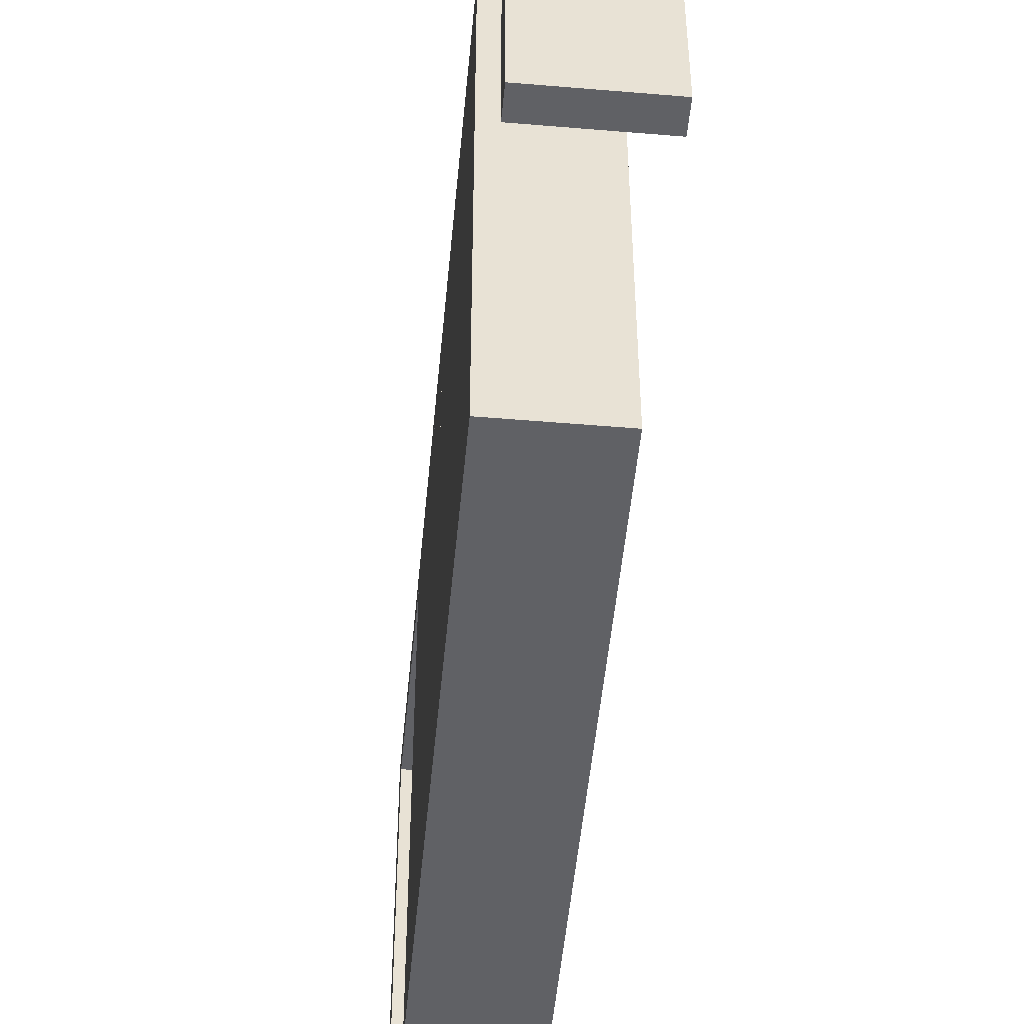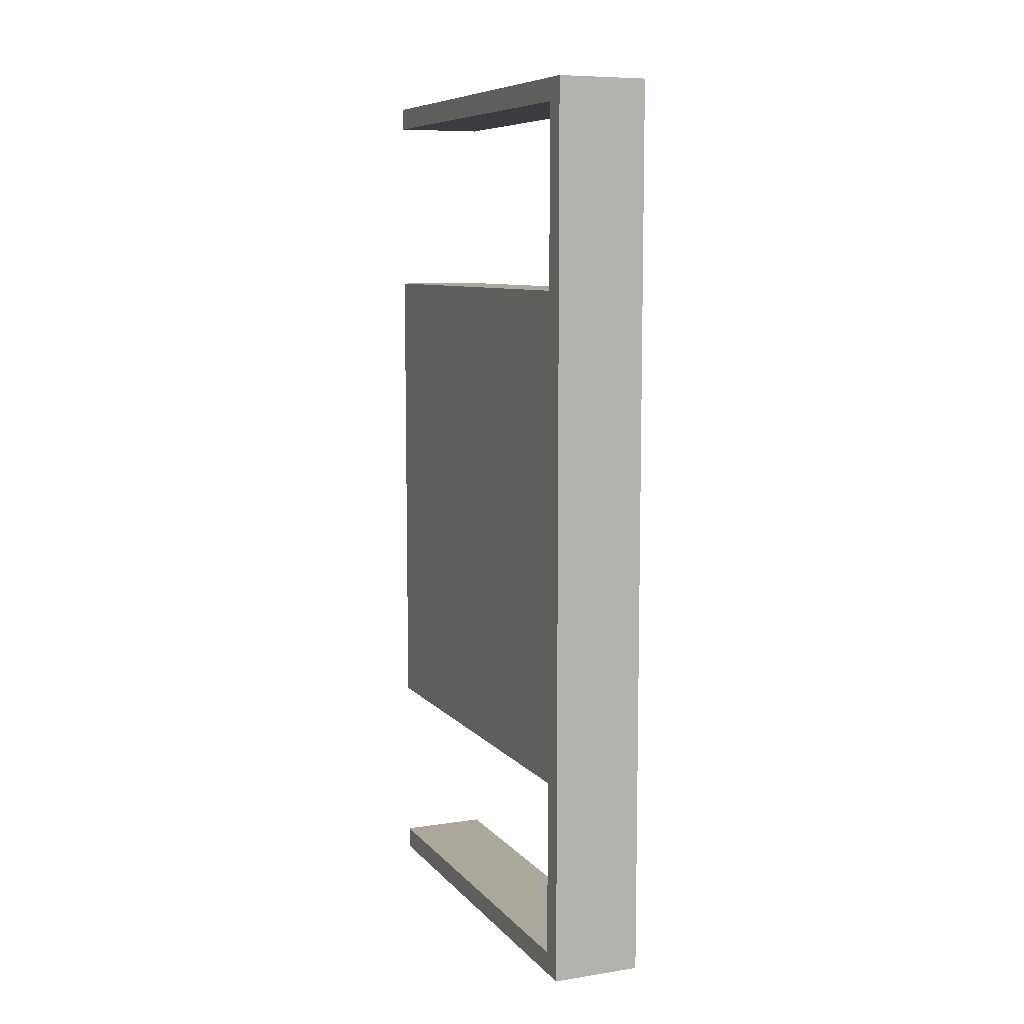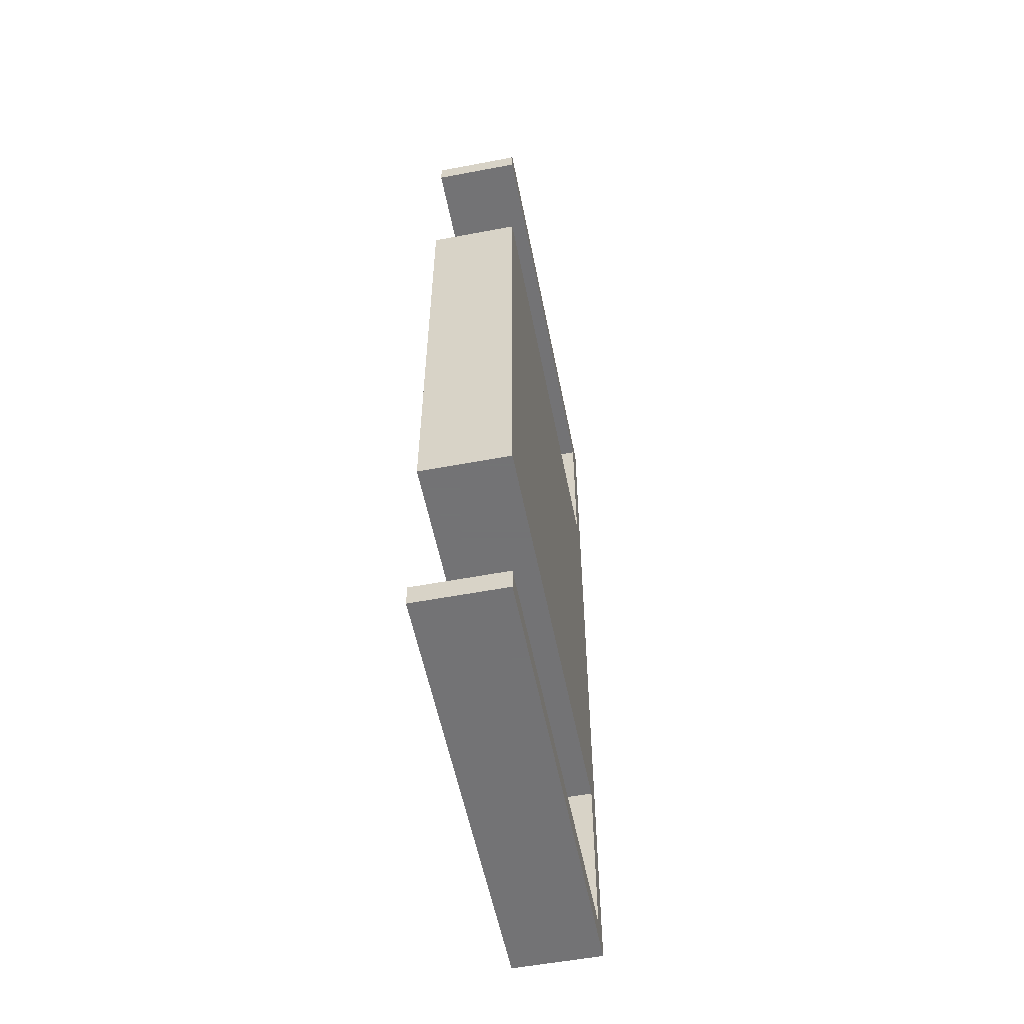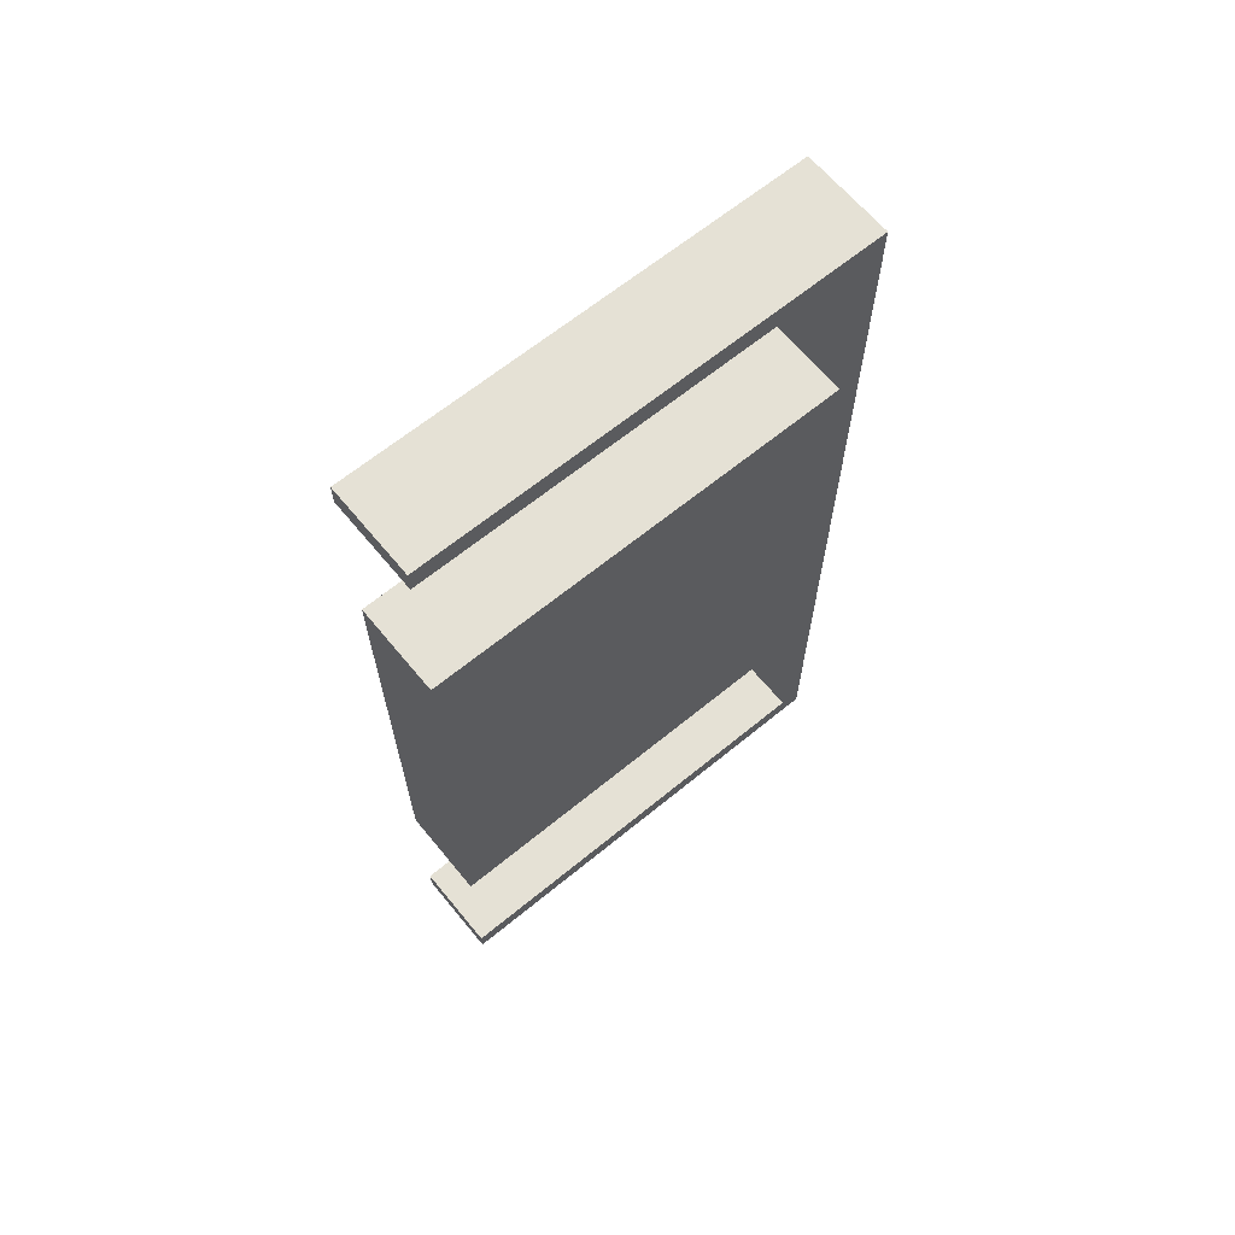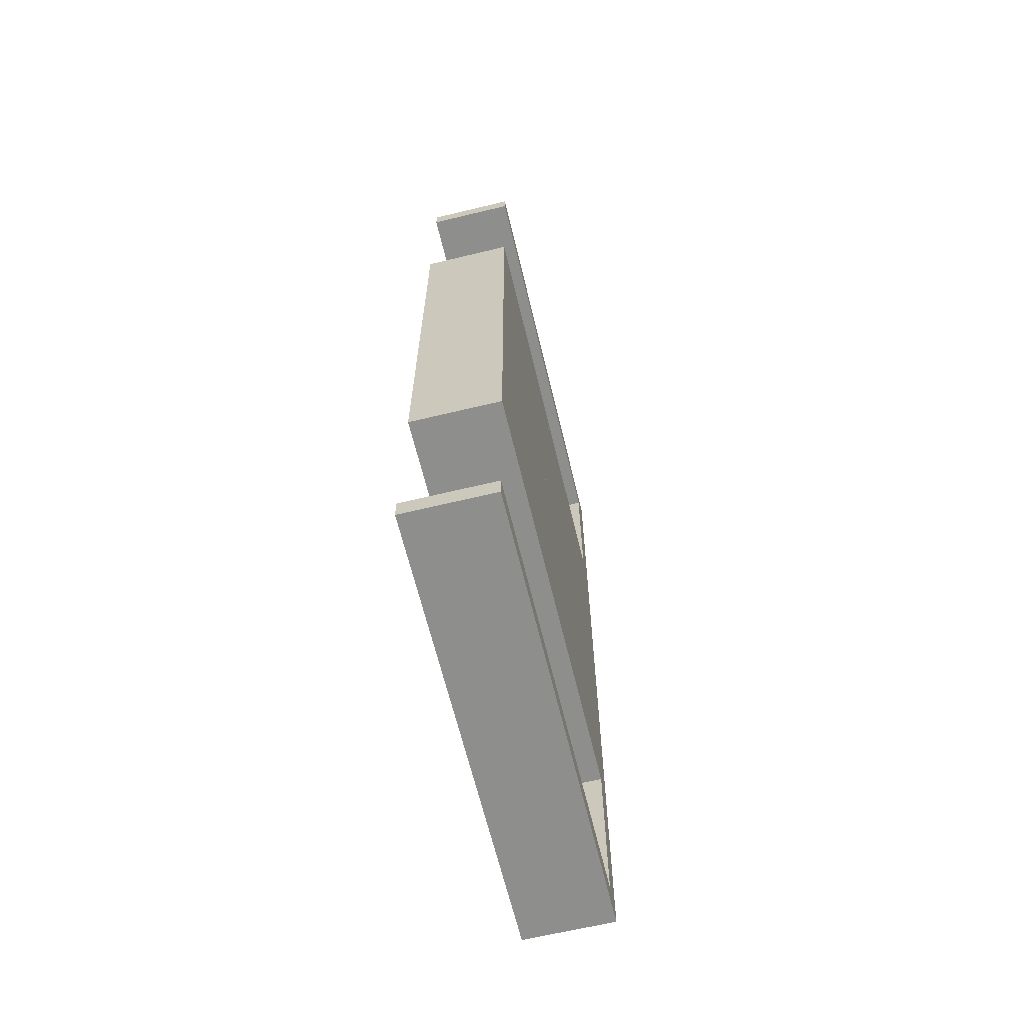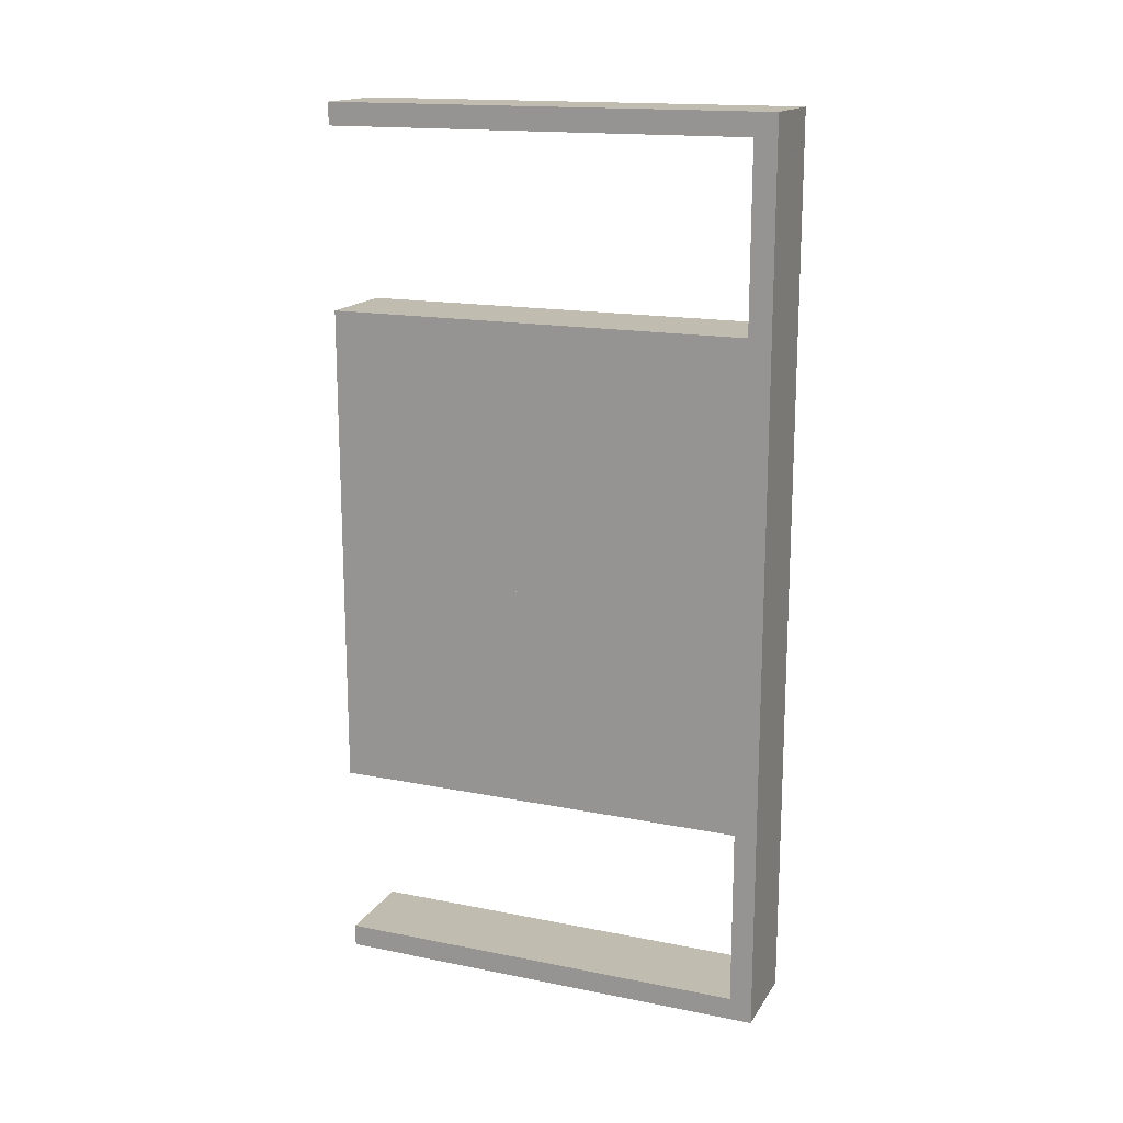
<metadata>
{"format":"obj","ext":"obj","renderer":"f3d","projection":"perspective","resolution":1024,"background":"white","views":[{"elev":-50.4,"azim":-5.3,"up":"+Z"},{"elev":8.4,"azim":-22.6,"up":"+Y"},{"elev":-56.0,"azim":-168.8,"up":"+Y"},{"elev":65.0,"azim":-129.5,"up":"+Y"},{"elev":-64.9,"azim":-166.4,"up":"+Y"},{"elev":16.4,"azim":-67.9,"up":"+Y"}]}
</metadata>
<code>
v 0.3 0 0
v 0.3 0 0.5
v 0.3 -0.275 0
v 0.3 -0.275 0.475
v 0.3 -0.475 0
v 0.3 -0.475 0.475
v 0.3 -0.225 0
v 0.3 -0.225 0.475
v 0.3 0.25 0
v 0.3 0.25 0.5
v 0.3 0.025 0
v 0.3 0.025 0.475
v 0.3 -0.5 0
v 0.3 -0.5 0.5
v 0.3 0.5 0
v 0.3 0.5 0.5
v 0.3 -0.025 0
v 0.3 -0.025 0.475
v 0.3 -0.25 0
v 0.3 -0.25 0.5
v 0.3 0.225 0
v 0.3 0.225 0.475
v 0.3 0.475 0
v 0.3 0.475 0.475
v 0.3 0.275 0
v 0.3 0.275 0.475
v 0.2 0 0
v 0.2 0 0.5
v 0.2 -0.275 0
v 0.2 -0.275 0.475
v 0.2 -0.475 0
v 0.2 -0.475 0.475
v 0.2 -0.225 0
v 0.2 -0.225 0.475
v 0.2 0.25 0
v 0.2 0.25 0.5
v 0.2 0.025 0
v 0.2 0.025 0.475
v 0.2 -0.5 0
v 0.2 -0.5 0.5
v 0.2 0.5 0
v 0.2 0.5 0.5
v 0.2 -0.025 0
v 0.2 -0.025 0.475
v 0.2 -0.25 0
v 0.2 -0.25 0.5
v 0.2 0.225 0
v 0.2 0.225 0.475
v 0.2 0.475 0
v 0.2 0.475 0.475
v 0.2 0.275 0
v 0.2 0.275 0.475
f 34 44 18
f 8 18 17
f 44 43 17
f 33 34 8
f 34 33 43
f 43 33 7
f 34 18 8
f 8 17 7
f 44 17 18
f 33 8 7
f 34 43 44
f 43 7 17
f 8 7 17
f 8 17 18
f 46 20 14
f 32 6 4
f 3 4 19
f 6 20 4
f 6 5 13
f 20 6 14
f 45 19 20
f 40 14 13
f 31 5 6
f 30 4 3
f 29 45 30
f 32 30 46
f 32 40 39
f 46 40 32
f 5 31 39
f 19 45 29
f 46 14 40
f 32 4 30
f 4 20 19
f 6 13 14
f 45 20 46
f 40 13 39
f 31 6 32
f 30 3 29
f 45 46 30
f 32 39 31
f 5 39 13
f 19 29 3
f 28 2 20
f 34 8 18
f 17 18 1
f 8 2 18
f 8 7 19
f 2 8 20
f 27 1 2
f 46 20 19
f 33 7 8
f 44 18 17
f 43 27 44
f 34 44 28
f 34 46 45
f 28 46 34
f 7 33 45
f 1 27 43
f 28 20 46
f 34 18 44
f 18 2 1
f 8 19 20
f 27 2 28
f 46 19 45
f 33 8 34
f 44 17 43
f 27 28 44
f 34 45 33
f 7 45 19
f 1 43 17
f 48 38 12
f 22 12 11
f 38 37 11
f 47 48 22
f 48 47 37
f 37 47 21
f 48 12 22
f 22 11 21
f 38 11 12
f 47 22 21
f 48 37 38
f 37 21 11
f 22 21 11
f 22 11 12
f 36 10 16
f 50 24 26
f 25 26 9
f 24 10 26
f 24 23 15
f 10 24 16
f 35 9 10
f 42 16 15
f 49 23 24
f 52 26 25
f 51 35 52
f 50 52 36
f 50 42 41
f 36 42 50
f 23 49 41
f 9 35 51
f 36 16 42
f 50 26 52
f 26 10 9
f 24 15 16
f 35 10 36
f 42 15 41
f 49 24 50
f 52 25 51
f 35 36 52
f 50 41 49
f 23 41 15
f 9 51 25
f 28 2 10
f 48 22 12
f 11 12 1
f 22 2 12
f 22 21 9
f 2 22 10
f 27 1 2
f 36 10 9
f 47 21 22
f 38 12 11
f 37 27 38
f 48 38 28
f 48 36 35
f 28 36 48
f 21 47 35
f 1 27 37
f 28 10 36
f 48 12 38
f 12 2 1
f 22 9 10
f 27 2 28
f 36 9 35
f 47 22 48
f 38 11 37
f 27 28 38
f 48 35 47
f 21 35 9
f 1 37 11

</code>
